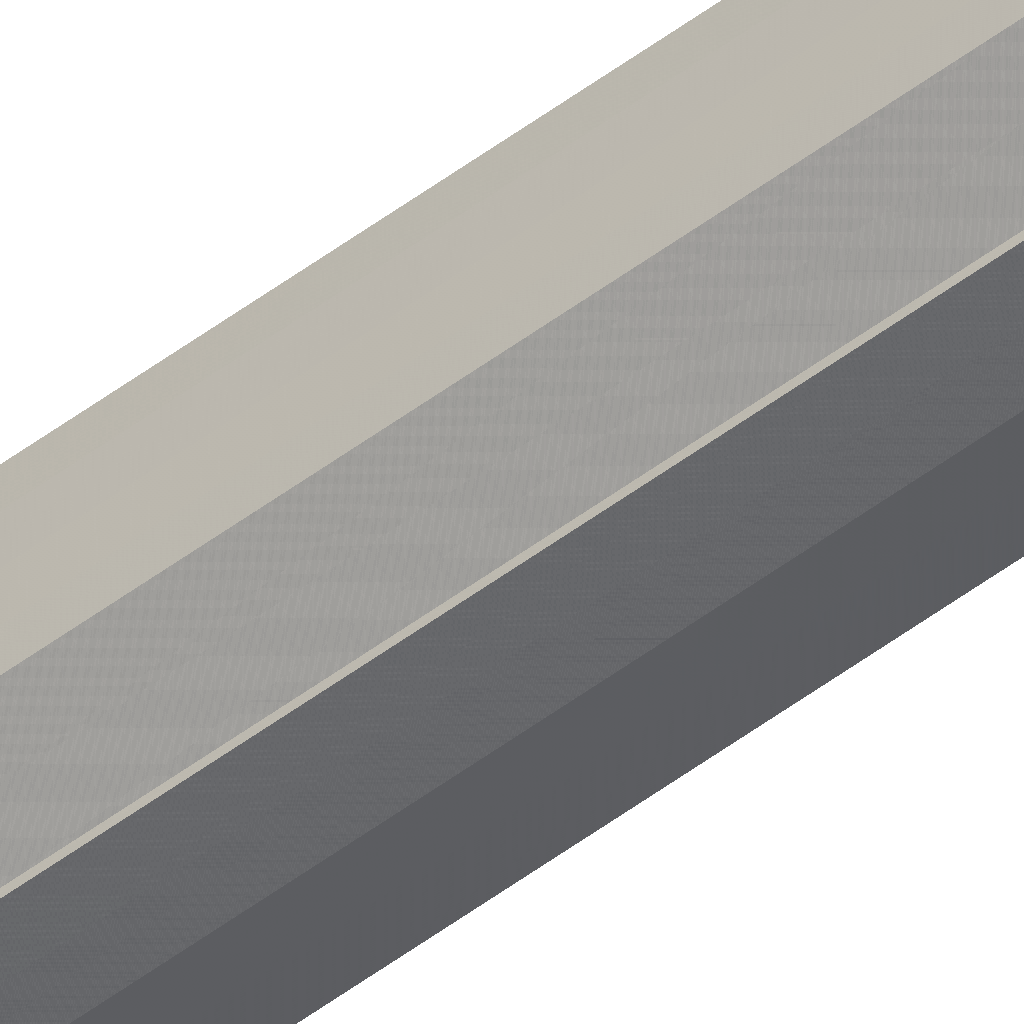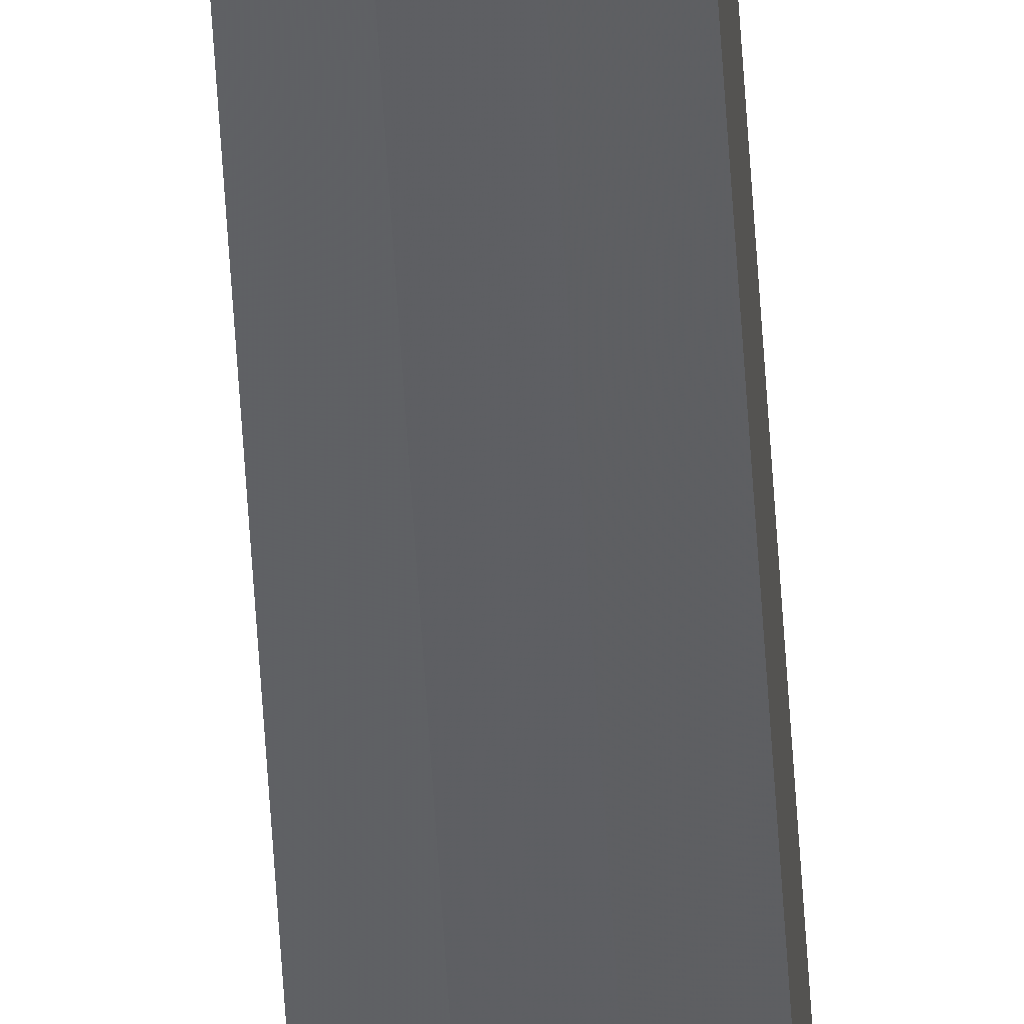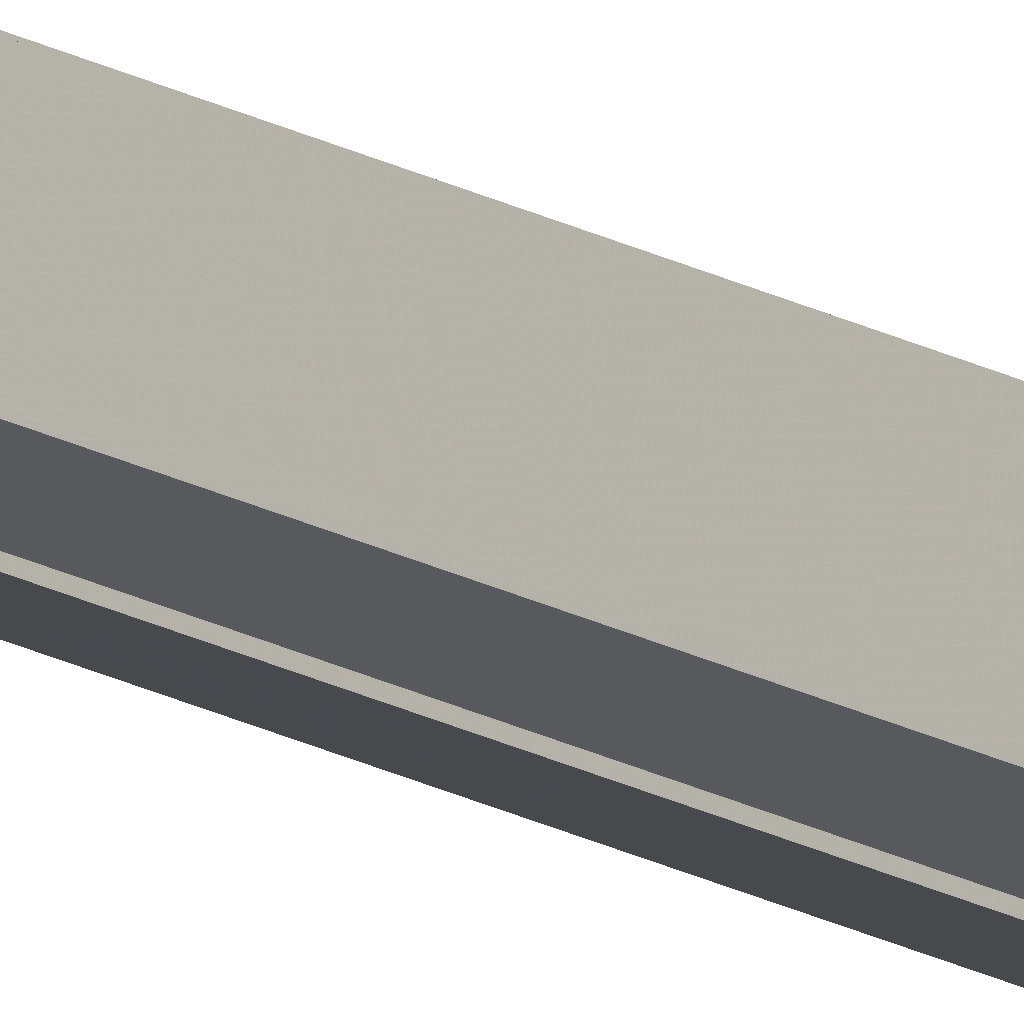
<metadata>
{"format":"obj","ext":"obj","renderer":"f3d","projection":"perspective","resolution":1024,"background":"white","views":[{"elev":-57.9,"azim":127.2,"up":"+Z"},{"elev":-43.9,"azim":-177.1,"up":"+Z"},{"elev":-15.7,"azim":38.4,"up":"+Z"}]}
</metadata>
<code>
o 861
v 2212 1866 12.27
v 2212 1866 12.27
v 2212 1875 12.27
v 2212 1866 12.28
v 2212 1875 12.27
v 2212 1866 12.26
v 2212 1875 12.26
v 2212 1866 12.28
v 2212 1875 12.28
v 2212 1866 12.28
v 2212 1875 12.28
v 2212 1866 12.25
v 2212 1875 12.25
v 2212 1866 12.25
v 2212 1875 12.25
v 2212 1866 12.25
v 2212 1875 12.25
v 2212 1866 12.25
v 2212 1875 12.25
v 2212 1866 12.25
v 2212 1875 12.25
v 2212 1866 12.26
v 2212 1875 12.26
v 2212 1866 12.27
v 2212 1875 12.27
v 2212 1866 12.27
v 2212 1875 12.27
v 2212 1866 12.28
v 2212 1875 12.28
v 2212 1866 12.28
v 2212 1875 12.28
v 2212 1866 12.28
v 2212 1875 12.28
v 2212 1866 12.27
v 2212 1866 12.28
v 2212 1866 12.28
v 2212 1866 12.27
v 2212 1866 12.27
v 2212 1866 12.26
v 2212 1866 12.25
v 2212 1866 12.25
v 2212 1866 12.25
v 2212 1875 12.25
v 2212 1875 12.25
v 2212 1866 12.25
v 2212 1866 12.25
v 2212 1875 12.25
v 2212 1875 12.25
v 2212 1875 12.26
v 2212 1866 12.25
v 2212 1875 12.27
v 2212 1866 12.26
v 2212 1875 12.27
v 2212 1866 12.27
v 2212 1875 12.28
v 2212 1866 12.27
v 2212 1875 12.28
v 2212 1866 12.28
v 2212 1875 12.27
v 2212 1875 12.25
v 2212 1875 12.25
v 2212 1875 12.26
v 2212 1875 12.27
v 2212 1875 12.27
v 2212 1875 12.28
v 2212 1875 12.28
v 2212 1875 12.28
v 2212 1875 12.25
v 2212 1875 12.25
v 2212 1875 12.26
v 2212 1875 12.27
v 2212 1875 12.27
v 2212 1875 12.28
v 2212 1875 12.28
v 2212 1866 12.28
v 2212 1866 12.28
v 2212 1875 12.28
v 2212 1875 12.28
v 2212 1875 12.28
v 2212 1866 12.28
v 2212 1866 12.28
v 2212 1866 12.27
v 2212 1875 12.28
v 2212 1866 12.27
v 2212 1875 12.27
v 2212 1866 12.26
v 2212 1875 12.27
v 2212 1866 12.25
v 2212 1875 12.26
v 2212 1866 12.25
v 2212 1875 12.25
v 2212 1866 12.28
v 2212 1866 12.28
v 2212 1866 12.27
v 2212 1866 12.27
v 2212 1866 12.26
v 2212 1866 12.25
v 2212 1866 12.25
f 1 2 3
f 2 4 5
f 6 1 7
f 4 8 9
f 8 10 11
f 12 6 13
f 14 12 15
f 16 14 17
f 17 18 19
f 19 20 21
f 21 22 23
f 23 24 25
f 25 26 27
f 27 28 29
f 29 30 31
f 31 32 33
f 34 32 35
f 34 35 36
f 34 36 37
f 34 37 38
f 34 38 39
f 34 39 40
f 34 40 41
f 34 41 42
f 43 42 44
f 45 46 43
f 47 45 48
f 49 50 47
f 51 52 49
f 53 54 51
f 55 56 53
f 57 58 55
f 59 44 60
f 59 60 61
f 59 61 62
f 59 62 63
f 59 63 64
f 59 64 65
f 59 65 66
f 59 66 67
f 59 68 69
f 59 70 68
f 59 71 70
f 59 72 71
f 59 73 72
f 59 74 73
f 75 76 77
f 78 76 79
f 80 81 79
f 81 82 83
f 82 84 85
f 84 86 87
f 86 88 89
f 88 90 91
f 34 92 93
f 34 94 92
f 34 95 94
f 34 96 95
f 34 97 96
f 34 98 97

</code>
